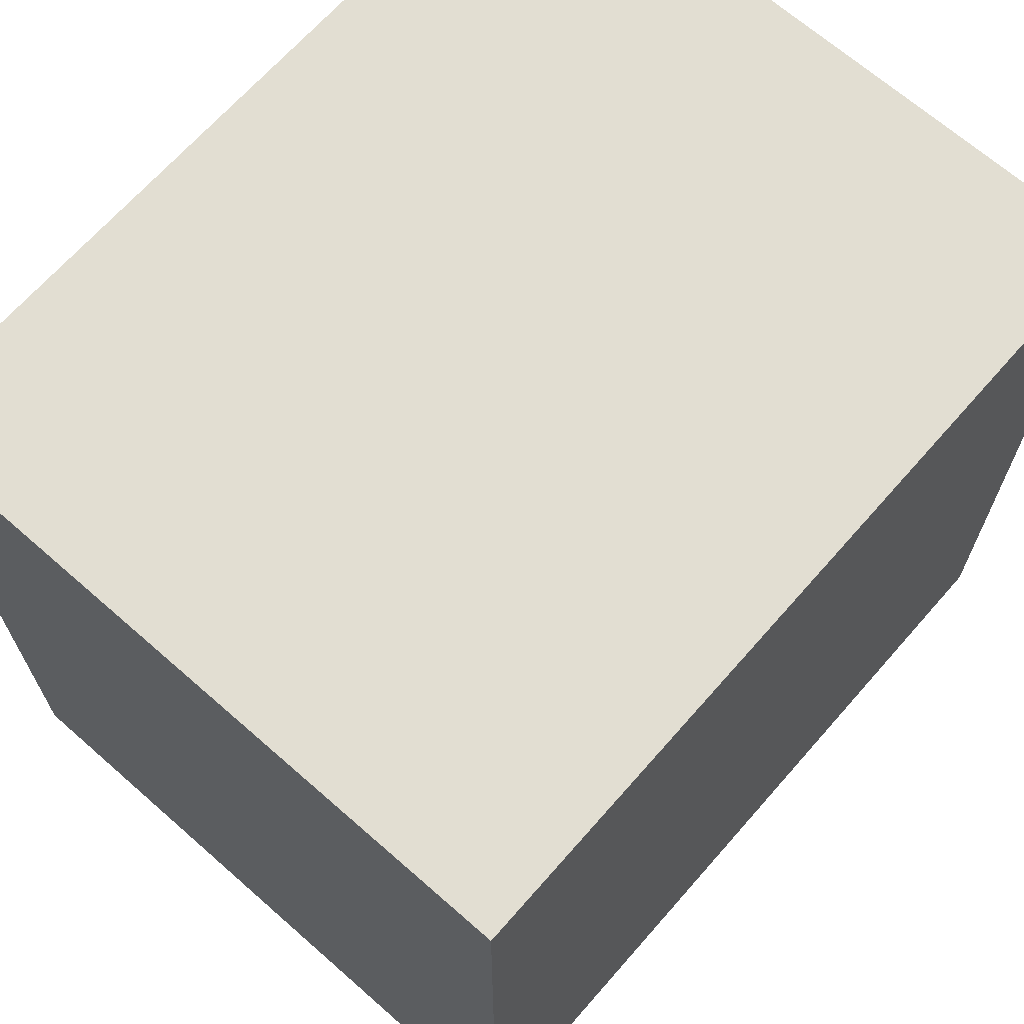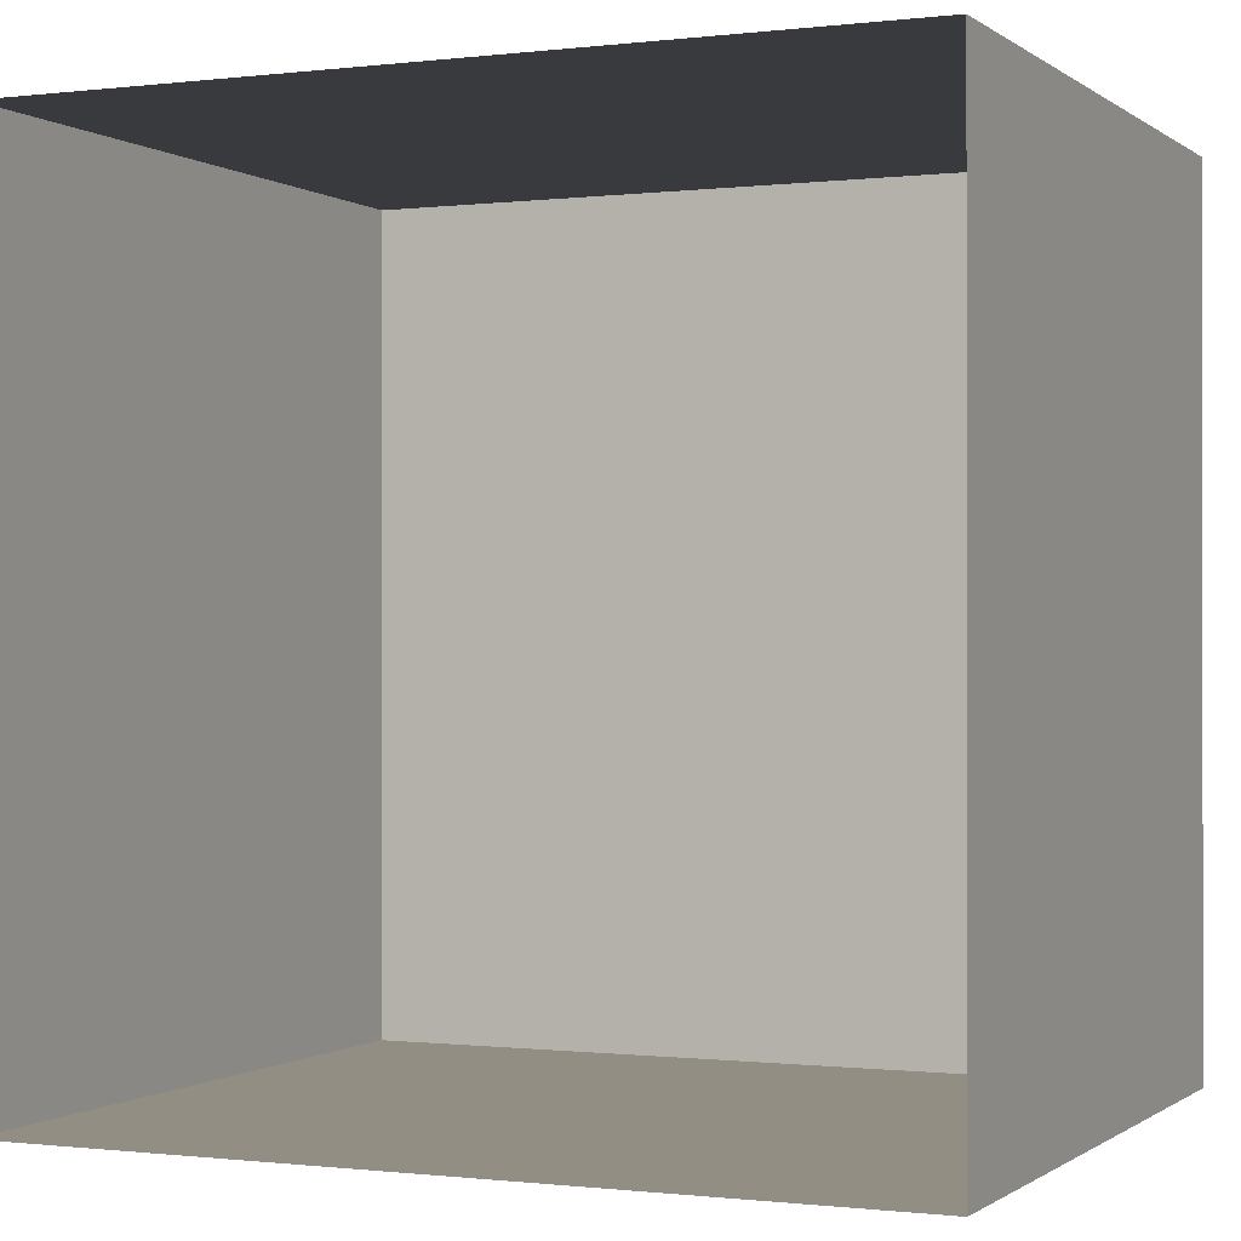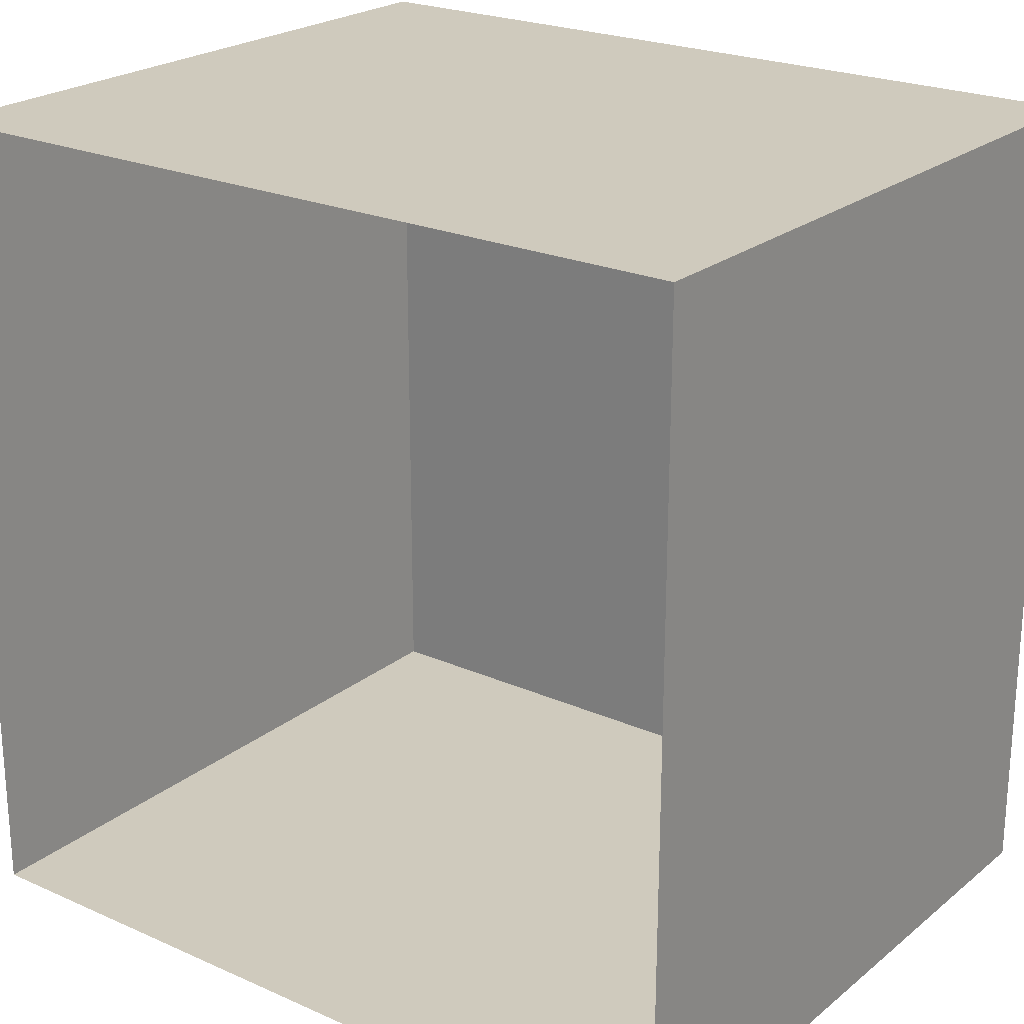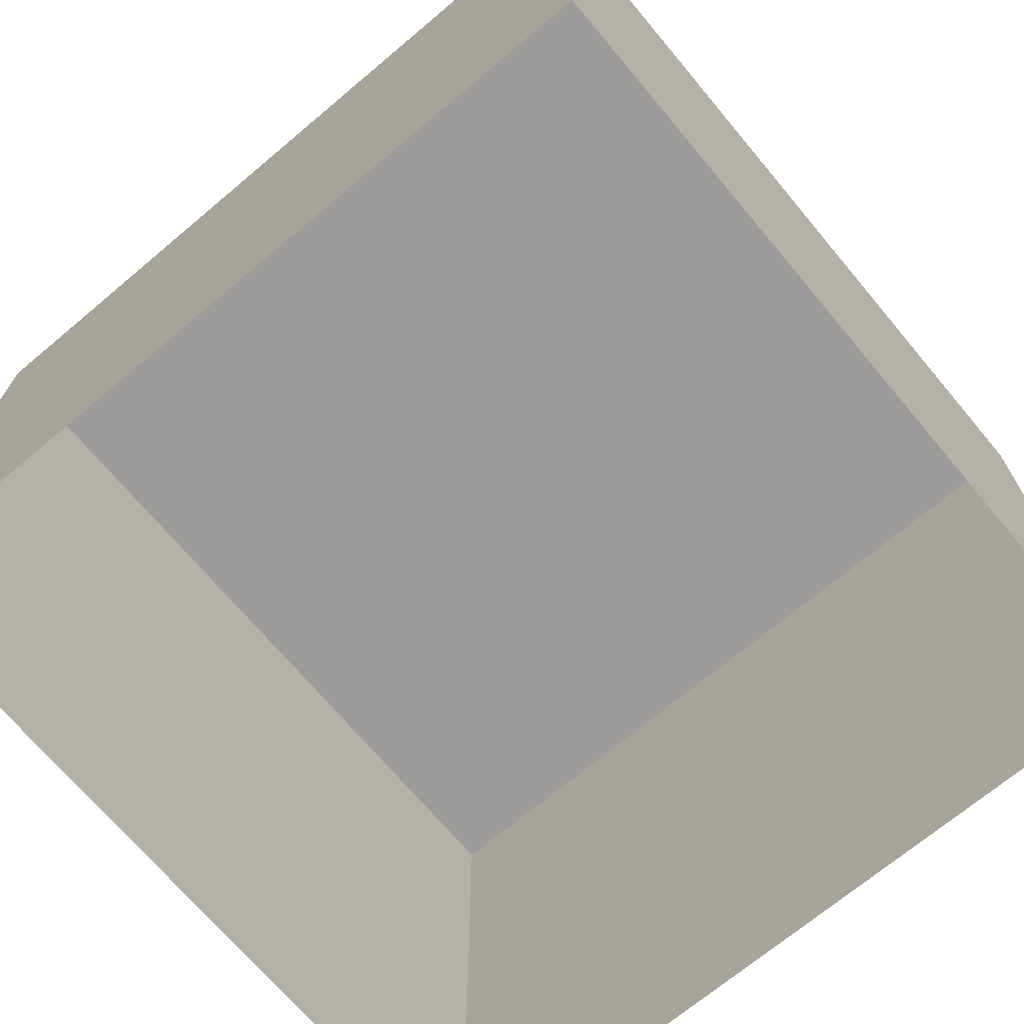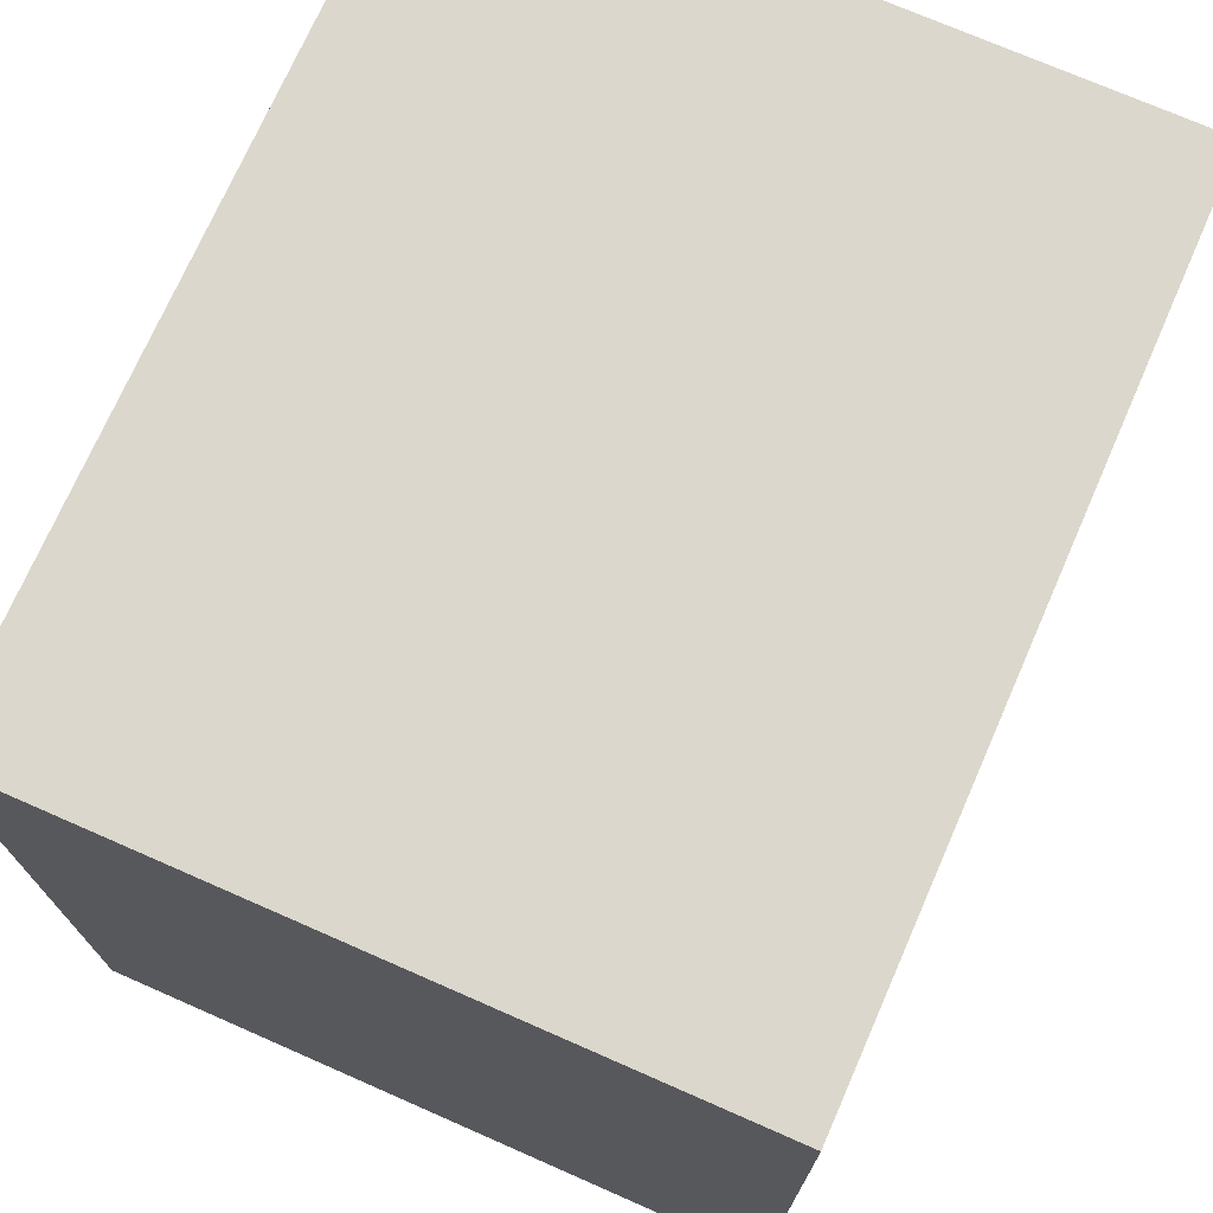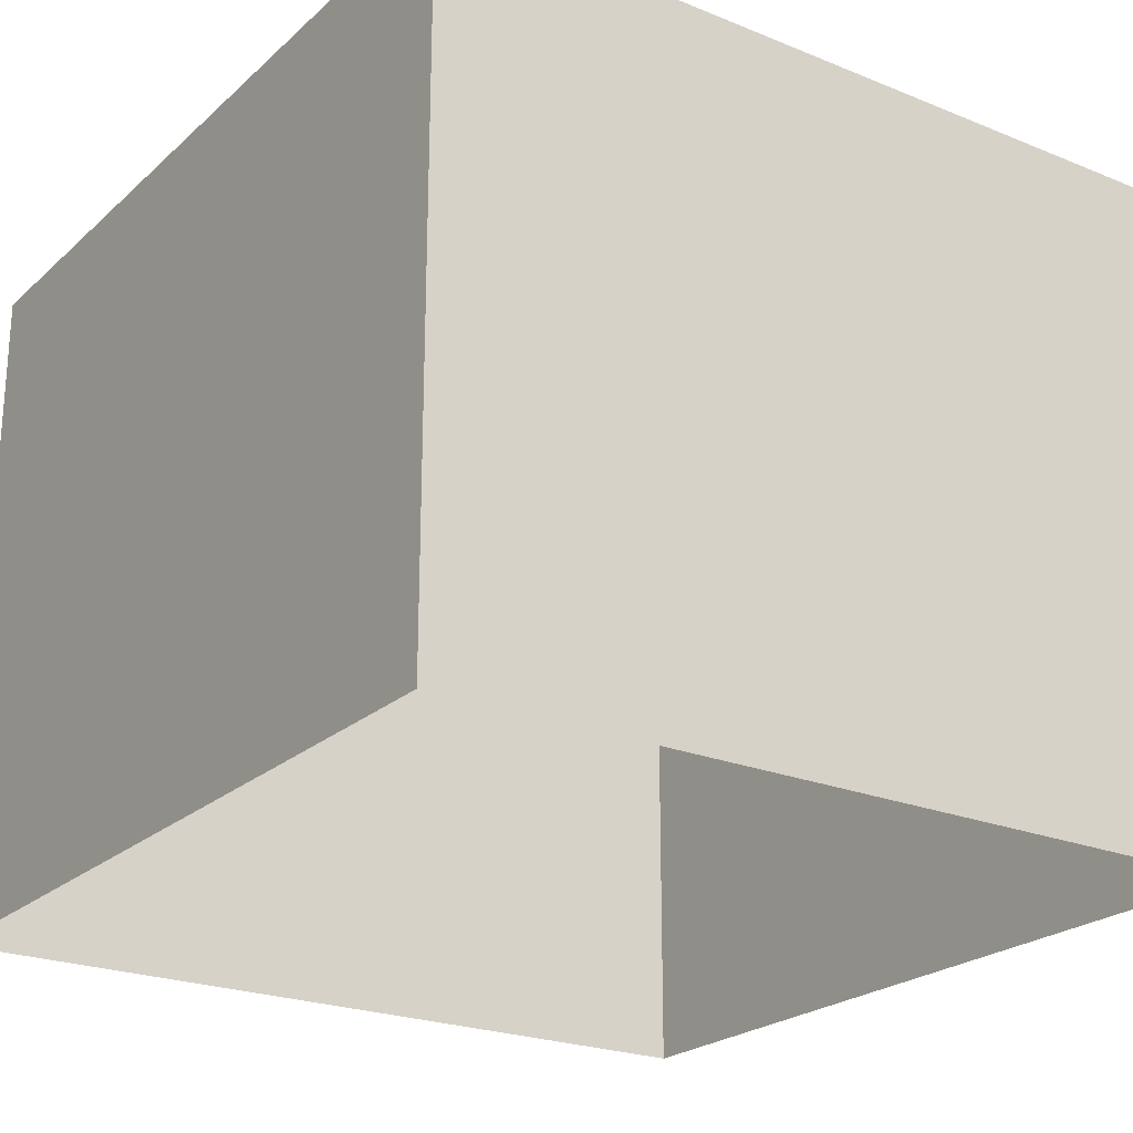
<metadata>
{"format":"obj","ext":"obj","renderer":"f3d","projection":"perspective","resolution":1024,"background":"white","views":[{"elev":67.8,"azim":-48.7,"up":"+Y"},{"elev":-0.5,"azim":-155.9,"up":"+Y"},{"elev":23.0,"azim":-143.0,"up":"+Y"},{"elev":-70.3,"azim":40.0,"up":"+Z"},{"elev":72.9,"azim":113.7,"up":"+Y"},{"elev":-23.2,"azim":-34.5,"up":"+Z"}]}
</metadata>
<code>
g North_Pole_Container_metal01
v 13 -14 -3
v 13 -16.5 -3
v 10.5 -16.5 -3
v 10.5 -14 -3
v 13 -16.5 -5.062
v 10.5 -16.5 -5.062
v 10.5 -16.5 -3
v 13 -16.5 -3
v 13 -14 -5.062
v 13 -16.5 -5.062
v 13 -16.5 -3
v 13 -14 -3
v 10.5 -14 -5.062
v 13 -14 -5.062
v 13 -14 -3
v 10.5 -14 -3
v 10.5 -16.5 -5.062
v 10.5 -14 -5.062
v 10.5 -14 -3
v 10.5 -16.5 -3
g North_Pole_Container_metal01_0
f 3 2 1
f 4 3 1
f 7 6 5
f 8 7 5
f 11 10 9
f 12 11 9
f 15 14 13
f 16 15 13
f 19 18 17
f 20 19 17

</code>
